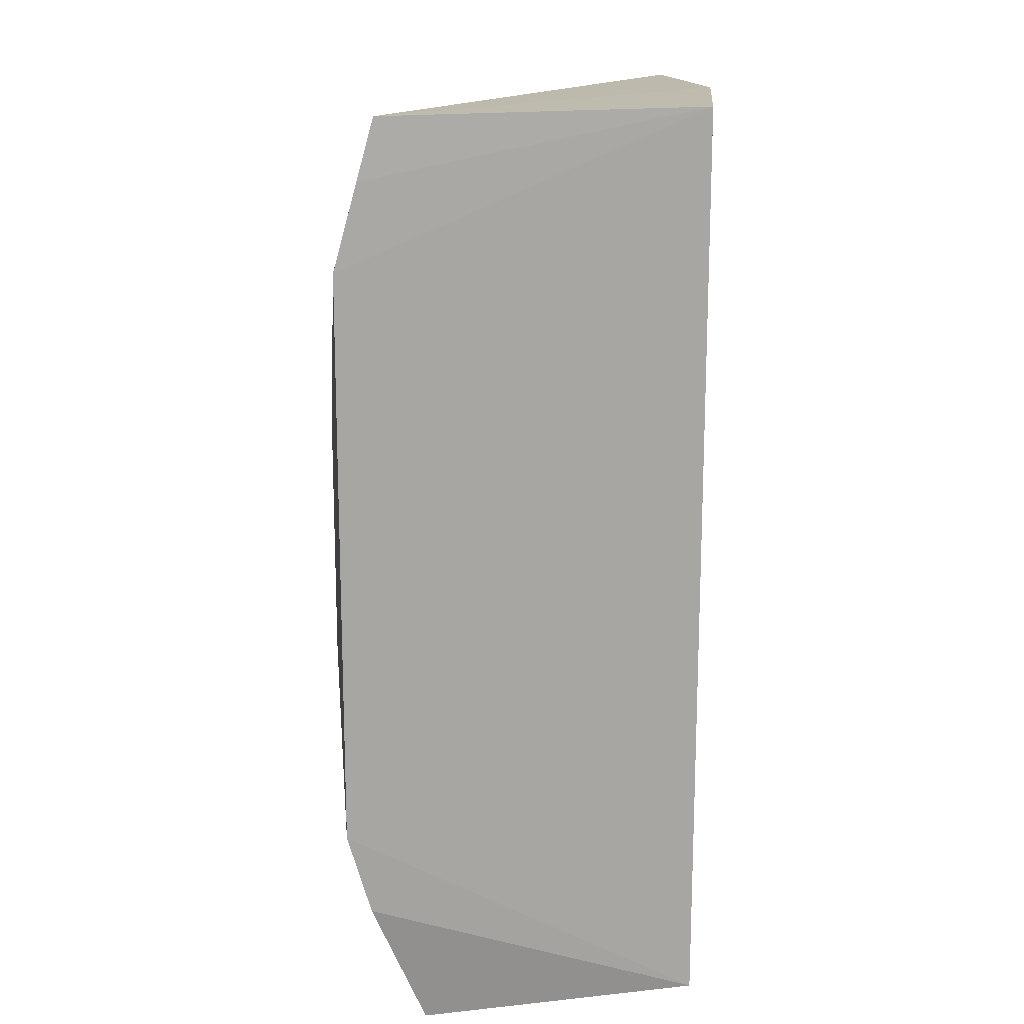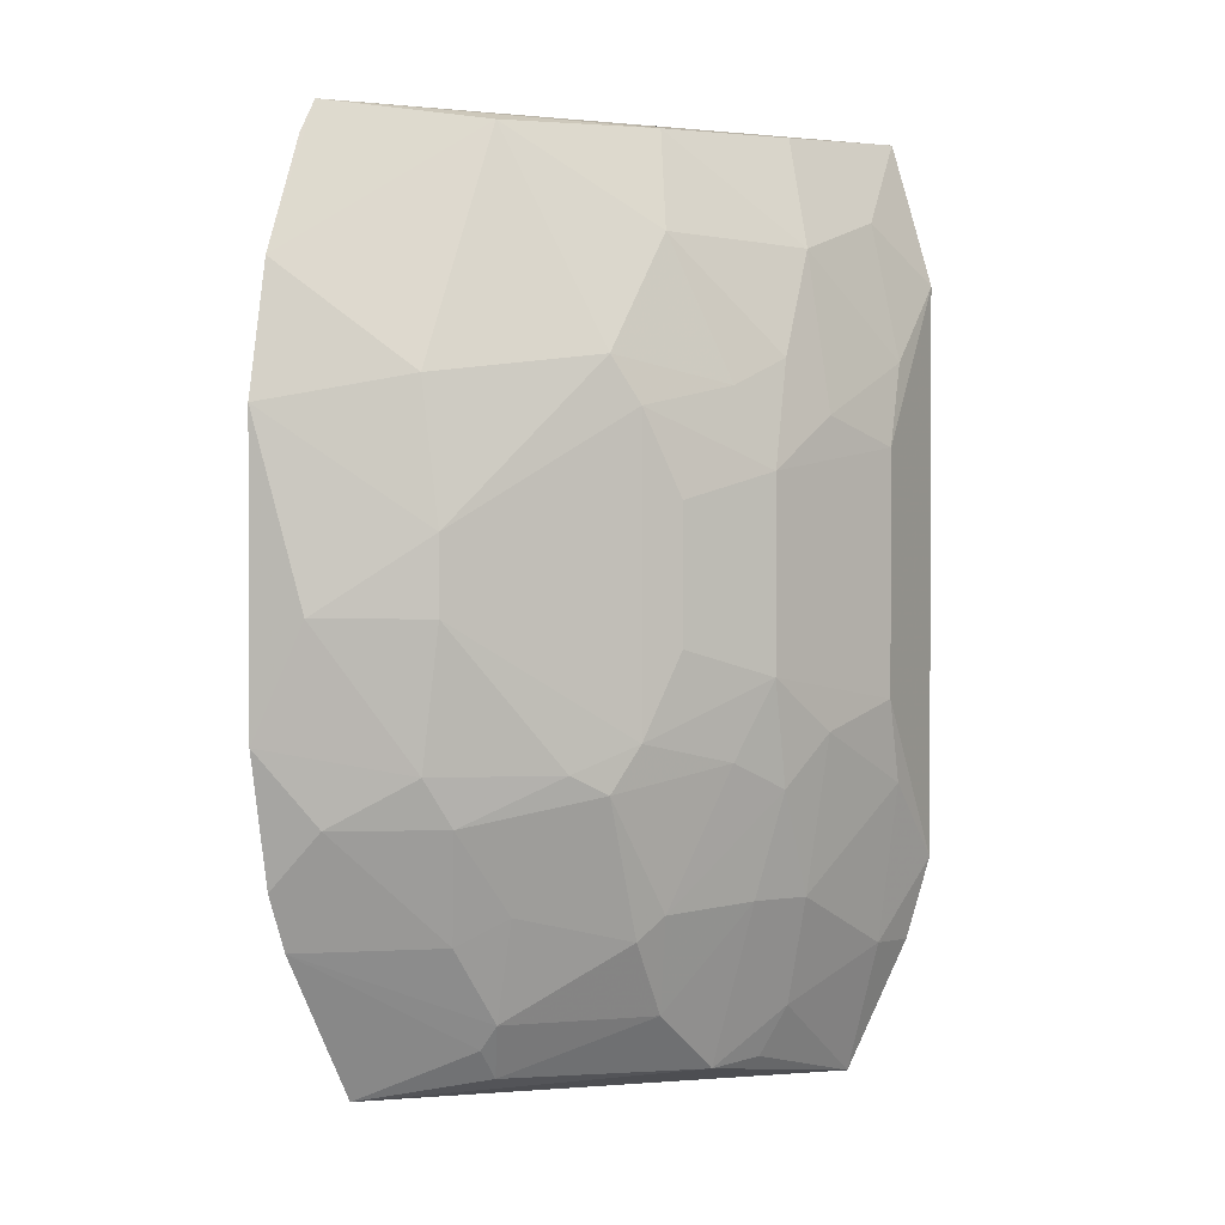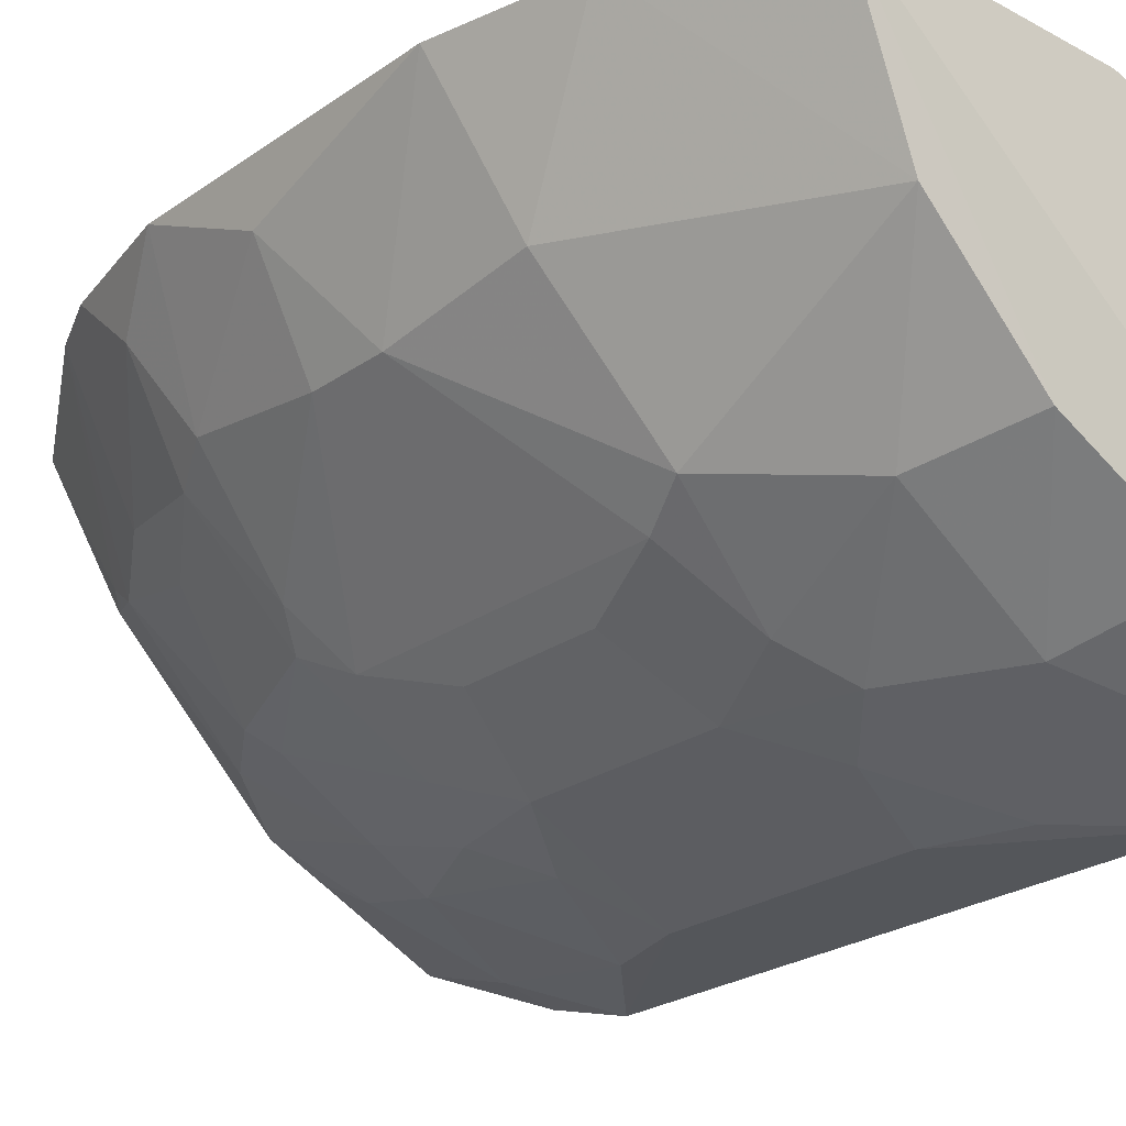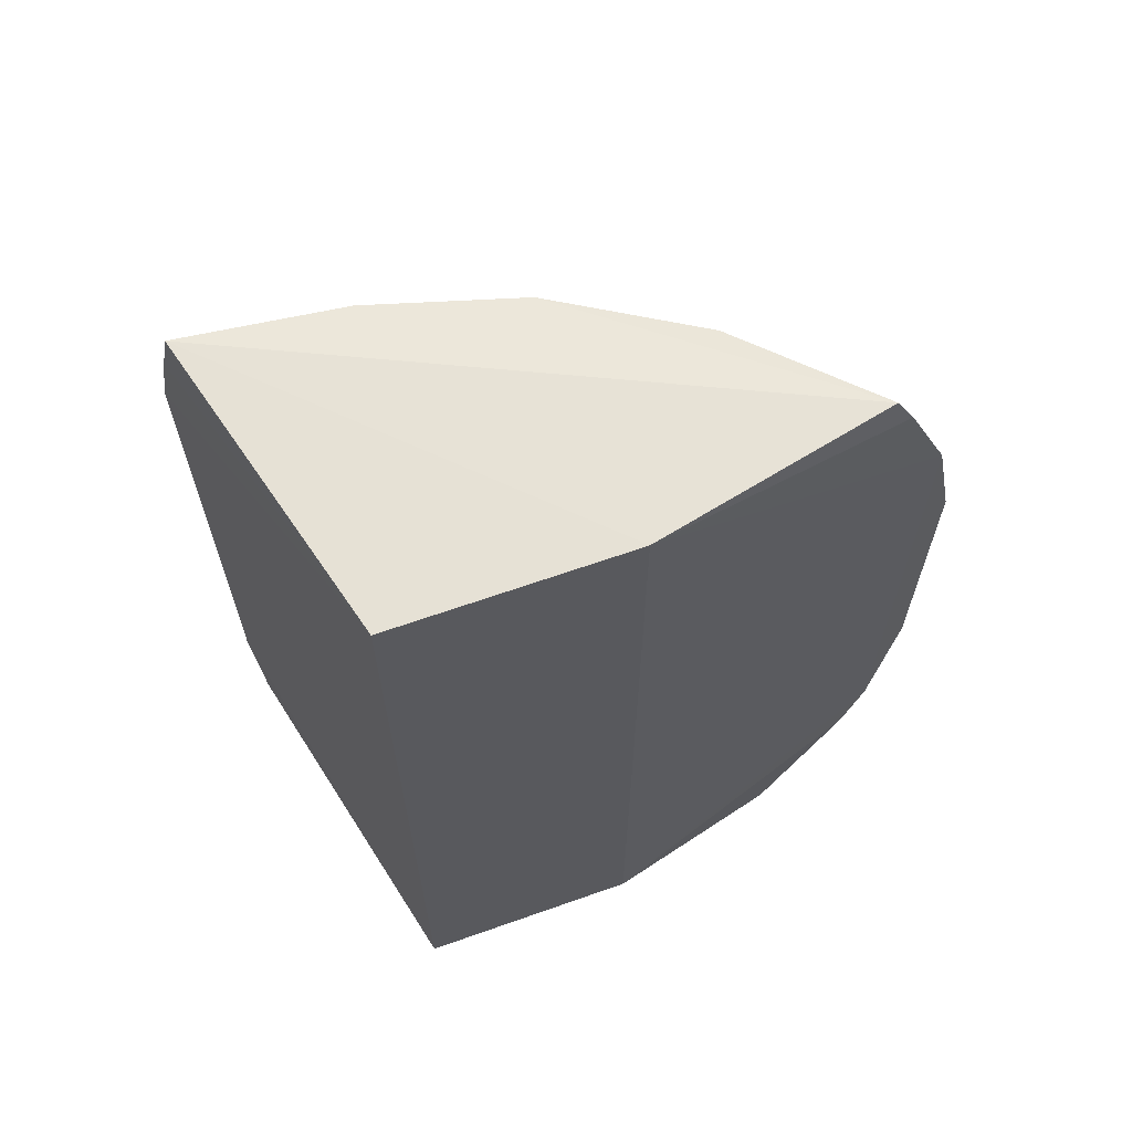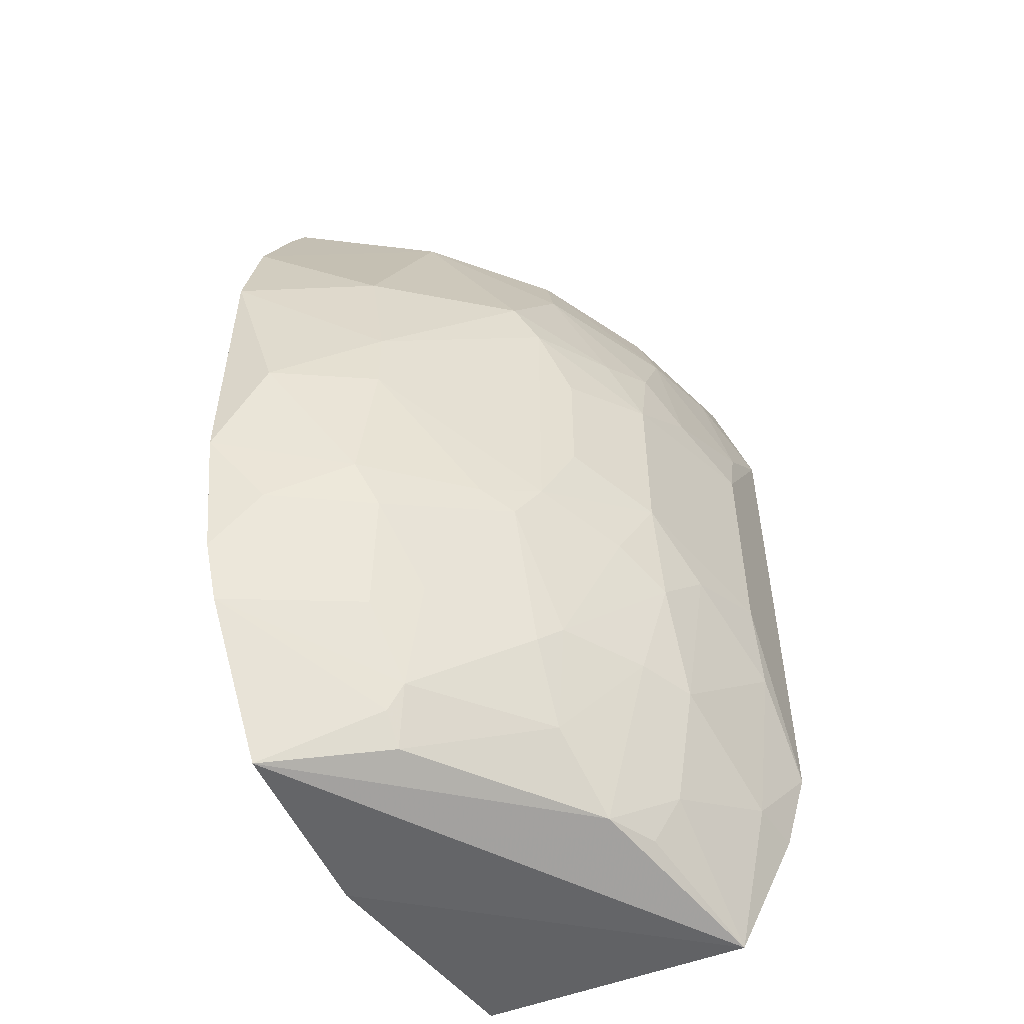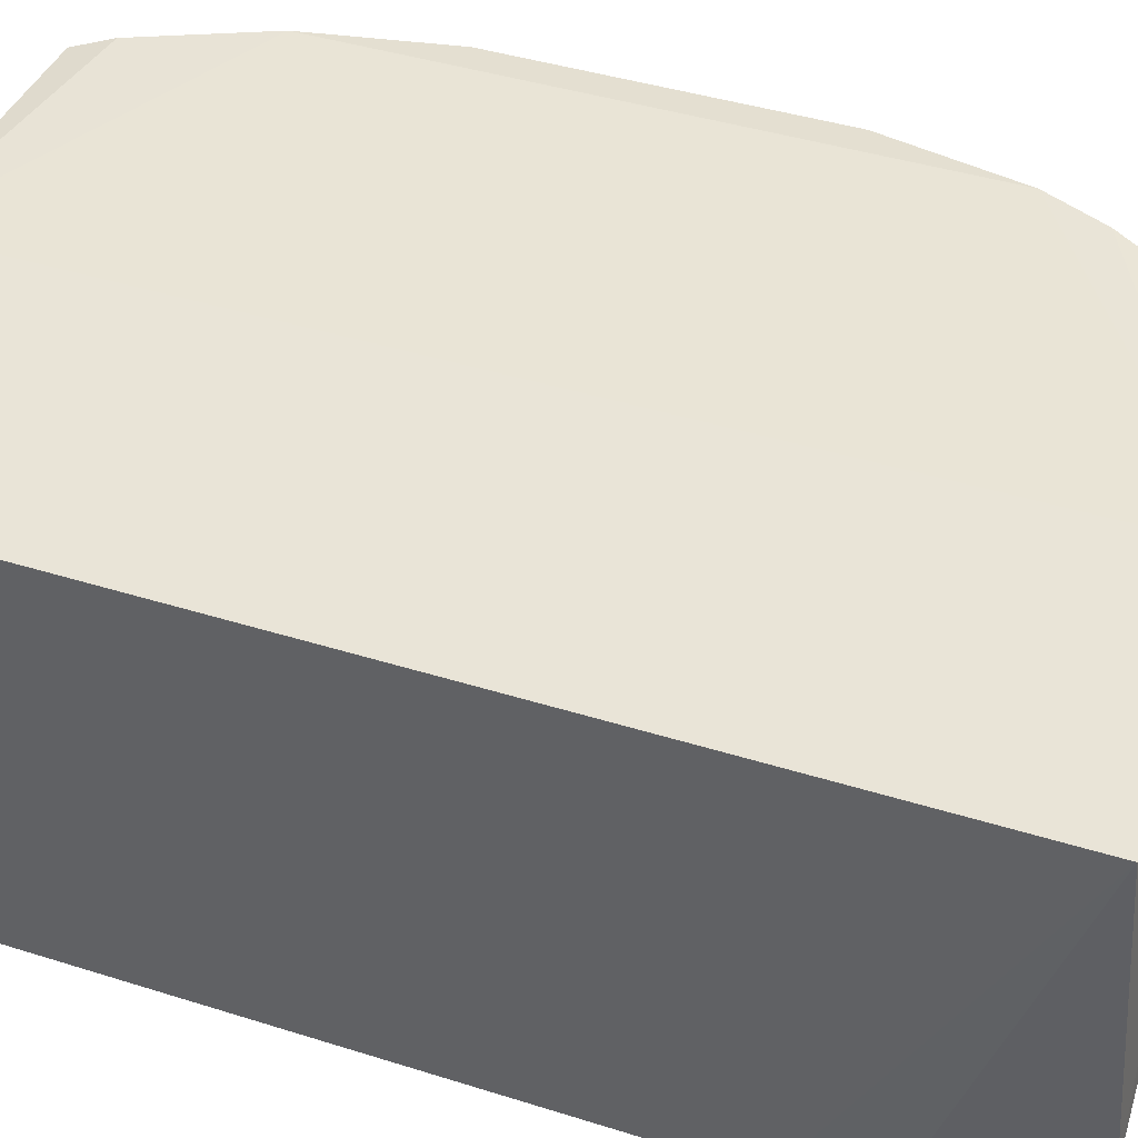
<metadata>
{"format":"obj","ext":"obj","renderer":"f3d","projection":"perspective","resolution":1024,"background":"white","views":[{"elev":16.2,"azim":-99.4,"up":"+Y"},{"elev":1.4,"azim":116.1,"up":"+Y"},{"elev":-24.5,"azim":138.7,"up":"+Z"},{"elev":65.3,"azim":-33.6,"up":"+Y"},{"elev":-53.0,"azim":113.7,"up":"+Y"},{"elev":40.8,"azim":-68.8,"up":"+Z"}]}
</metadata>
<code>
v 0.3859 -0.2649 -0.1818
v 0.4637 -0.08152 -0.1755
v 0.2799 0.2345 -0.1818
v 0.1589 0.2345 -0.212
v 0.2136 -0.06568 -0.4058
v 0.1589 -0.2648 -0.212
v 0.2799 -0.2648 -0.1818
v 0.3688 -0.1064 -0.3187
v 0.1572 0.2323 -0.3857
v 0.1657 -0.2737 -0.3644
v 0.4333 -0.1837 -0.175
v 0.3132 0.09333 -0.3596
v 0.1549 -0.1549 -0.4077
v 0.2691 -0.2565 -0.3286
v 0.4467 0.1527 -0.1741
v 0.414 -0.1215 -0.258
v 0.2978 -0.05133 -0.3756
v 0.1981 0.1109 -0.4048
v 0.1549 0.1549 -0.4077
v 0.1559 -0.2004 -0.3948
v 0.4467 -0.1527 -0.1741
v 0.4292 0.02043 -0.259
v 0.3102 0.223 -0.3182
v 0.3704 -0.2227 -0.2573
v 0.3434 0.03622 -0.3456
v 0.2842 -0.1657 -0.3587
v 0.2545 0.1661 -0.3749
v 0.2136 0.06568 -0.4058
v 0.1559 0.2004 -0.3948
v 0.4445 -0.1216 -0.2032
v 0.4292 -0.02043 -0.259
v 0.4637 0.08152 -0.1755
v 0.411 0.2324 -0.1791
v 0.3688 0.1064 -0.3187
v 0.3969 -0.1812 -0.2475
v 0.3685 -0.2364 -0.247
v 0.338 -0.1819 -0.3182
v 0.2978 0.05133 -0.3756
v 0.3434 -0.03622 -0.3456
v 0.3132 -0.09333 -0.3596
v 0.2386 -0.226 -0.3583
v 0.2545 -0.1661 -0.3749
v 0.2386 0.226 -0.3583
v 0.1988 0.185 -0.3891
v 0.2585 0.08062 -0.3893
v 0.3835 -0.09606 -0.3042
v 0.3588 0.08165 -0.3309
v 0.4269 -0.09579 -0.248
v 0.4269 0.09579 -0.248
v 0.4584 -0.0203 -0.2032
v 0.42 0.2148 -0.176
v 0.3285 0.1691 -0.3296
v 0.3704 0.2227 -0.2573
v 0.3552 -0.2529 -0.2481
v 0.3102 -0.223 -0.3182
v 0.383 -0.1666 -0.2725
v 0.283 0.1085 -0.3749
v 0.3285 -0.1691 -0.3296
v 0.3588 -0.08165 -0.3309
v 0.2412 -0.2538 -0.3435
v 0.185 -0.1988 -0.3891
v 0.1981 -0.1109 -0.4048
v 0.2585 -0.08062 -0.3893
v 0.283 -0.1085 -0.3749
f 6 3 4
f 7 3 6
f 9 4 3
f 10 7 6
f 10 1 7
f 11 7 1
f 13 6 4
f 14 1 10
f 19 13 4
f 19 5 13
f 20 10 6
f 20 6 13
f 21 7 11
f 21 15 3
f 21 3 7
f 28 19 18
f 28 5 19
f 29 19 4
f 29 4 9
f 29 9 19
f 30 2 21
f 32 21 2
f 32 15 21
f 33 9 3
f 35 11 24
f 35 16 30
f 35 30 21
f 35 21 11
f 36 24 11
f 36 11 1
f 37 8 16
f 38 17 5
f 38 5 28
f 39 38 25
f 39 17 38
f 41 26 14
f 42 26 41
f 43 23 27
f 43 33 23
f 43 9 33
f 44 19 9
f 44 43 27
f 44 9 43
f 44 27 18
f 44 18 19
f 45 28 18
f 45 18 27
f 45 38 28
f 46 16 8
f 47 22 31
f 47 34 22
f 47 12 34
f 47 38 12
f 47 25 38
f 47 39 25
f 48 30 16
f 48 46 31
f 48 16 46
f 48 2 30
f 49 32 22
f 49 15 32
f 49 22 34
f 50 31 22
f 50 22 32
f 50 32 2
f 50 48 31
f 50 2 48
f 51 33 3
f 51 3 15
f 51 15 33
f 52 27 23
f 52 34 12
f 53 23 33
f 53 49 34
f 53 33 15
f 53 15 49
f 53 52 23
f 53 34 52
f 54 36 1
f 54 1 14
f 54 24 36
f 55 37 24
f 55 14 26
f 55 54 14
f 55 24 54
f 56 35 24
f 56 24 37
f 56 37 16
f 56 16 35
f 57 12 38
f 57 52 12
f 57 27 52
f 57 45 27
f 57 38 45
f 58 55 26
f 58 37 55
f 58 40 8
f 58 8 37
f 59 8 40
f 59 46 8
f 59 31 46
f 59 47 31
f 59 39 47
f 59 40 17
f 59 17 39
f 60 41 14
f 60 14 10
f 60 10 41
f 61 41 10
f 61 10 20
f 61 42 41
f 61 20 13
f 62 13 5
f 62 61 13
f 62 42 61
f 63 5 17
f 63 62 5
f 63 42 62
f 64 26 42
f 64 58 26
f 64 40 58
f 64 17 40
f 64 63 17
f 64 42 63

</code>
